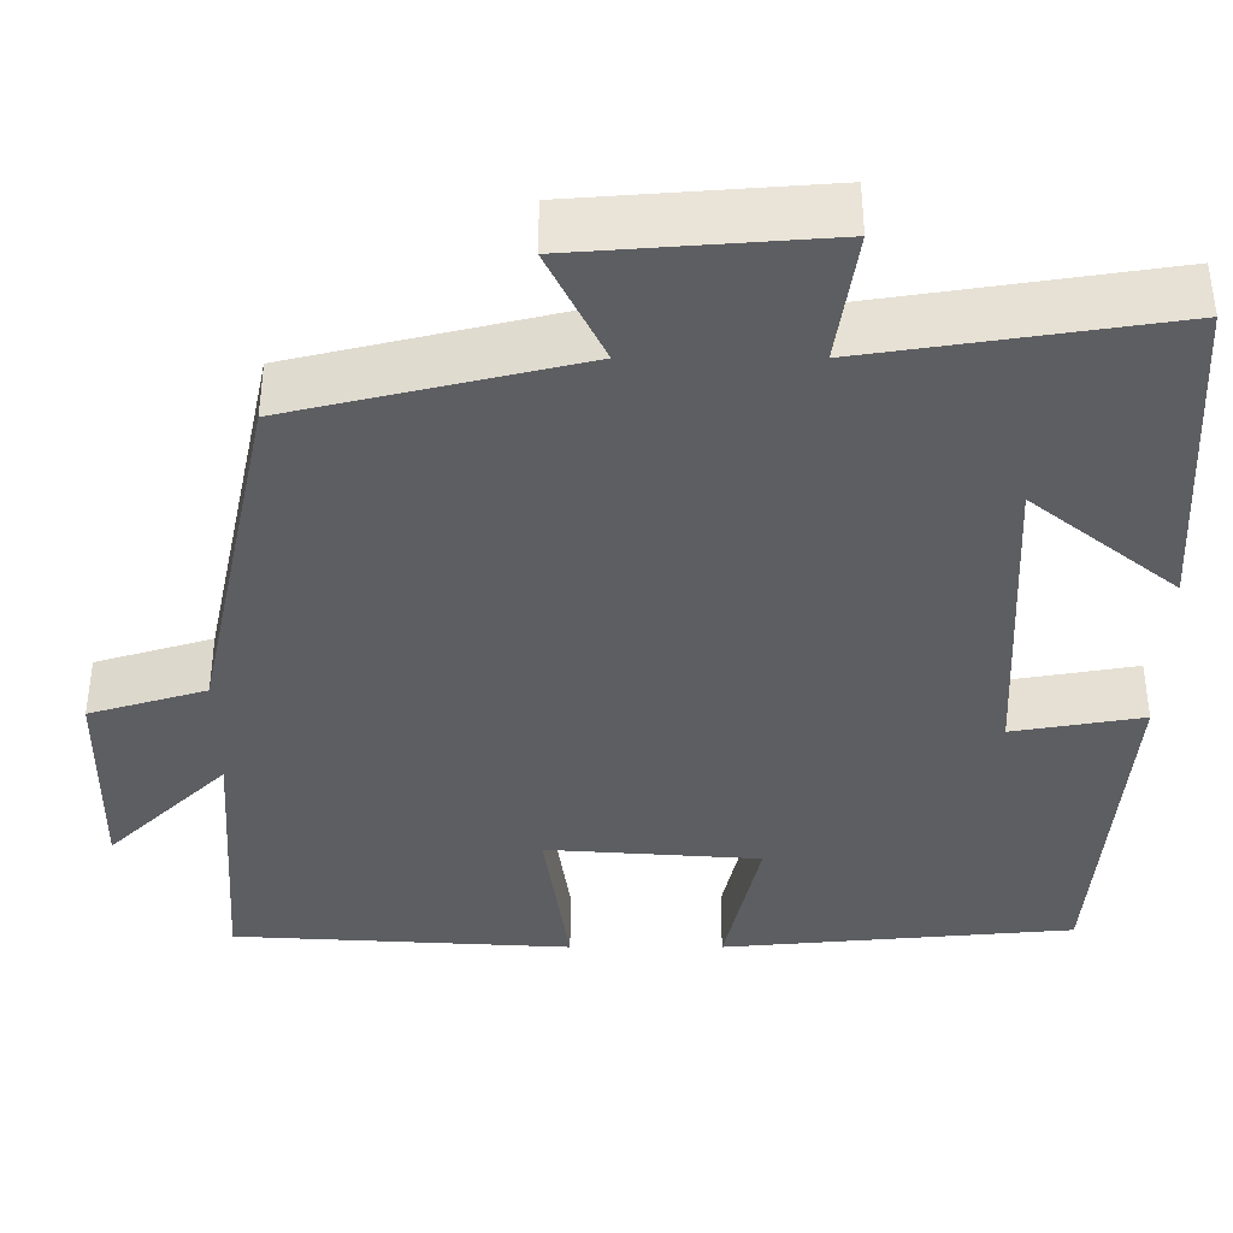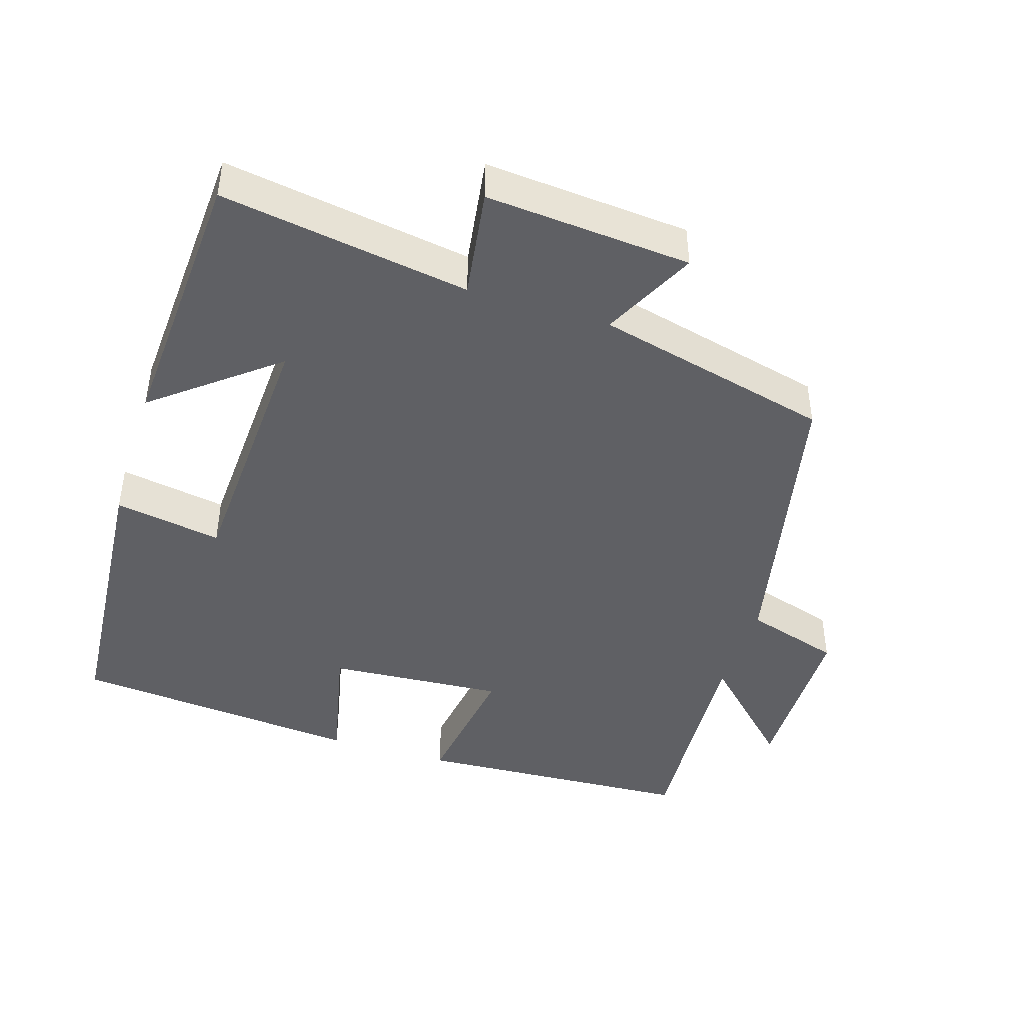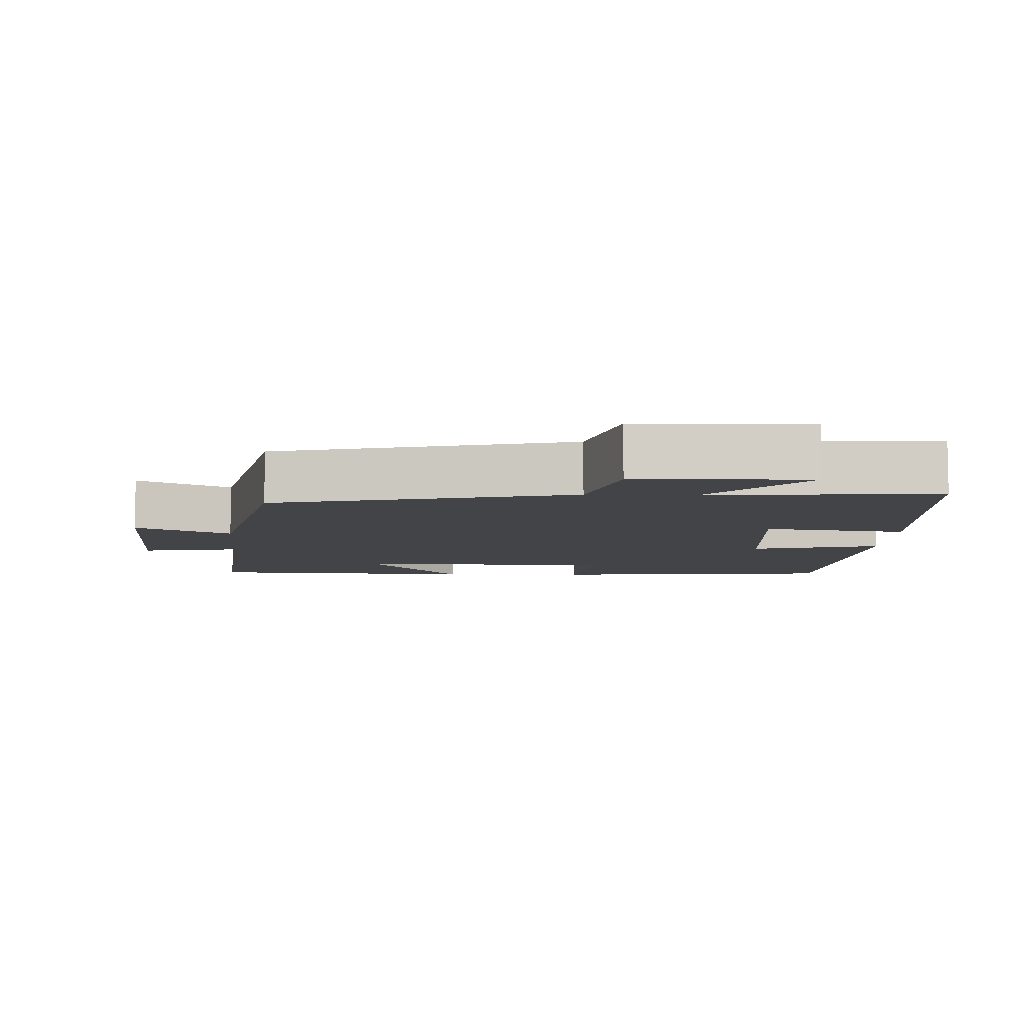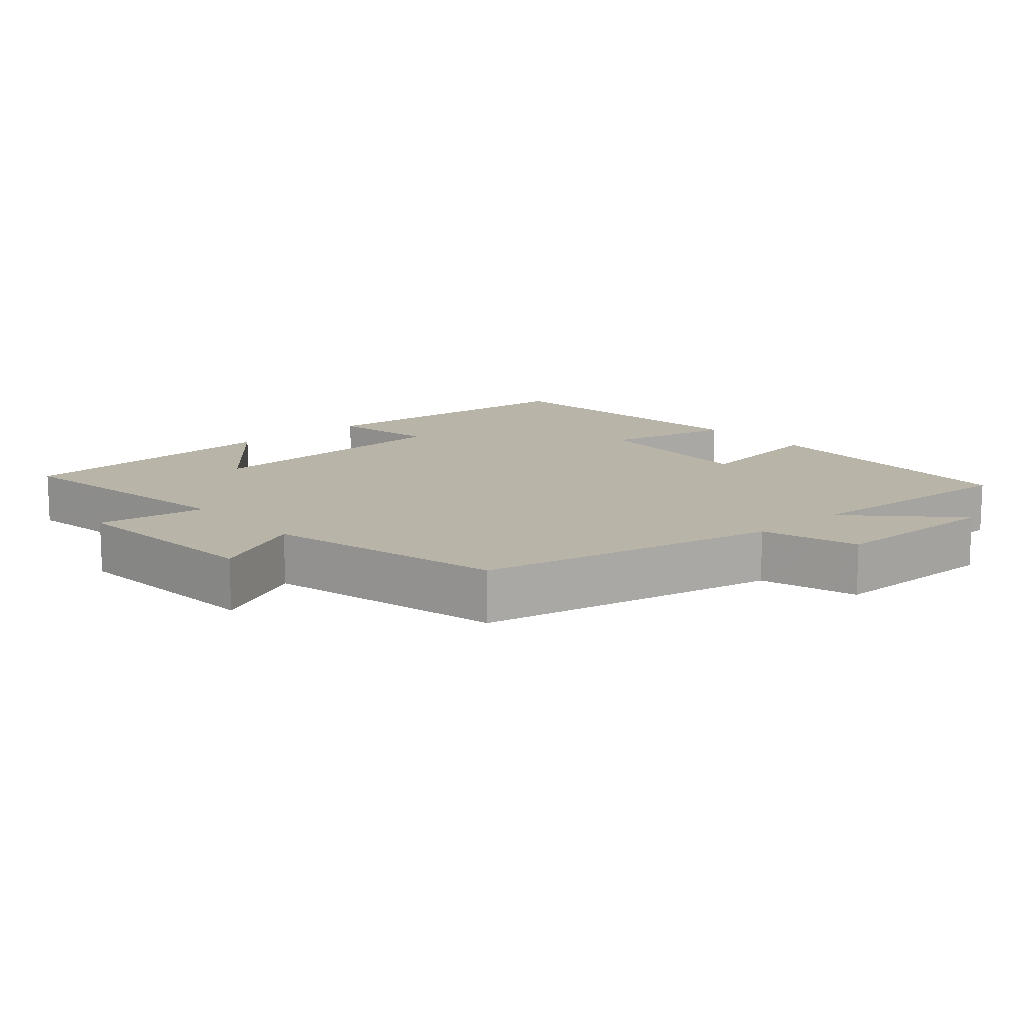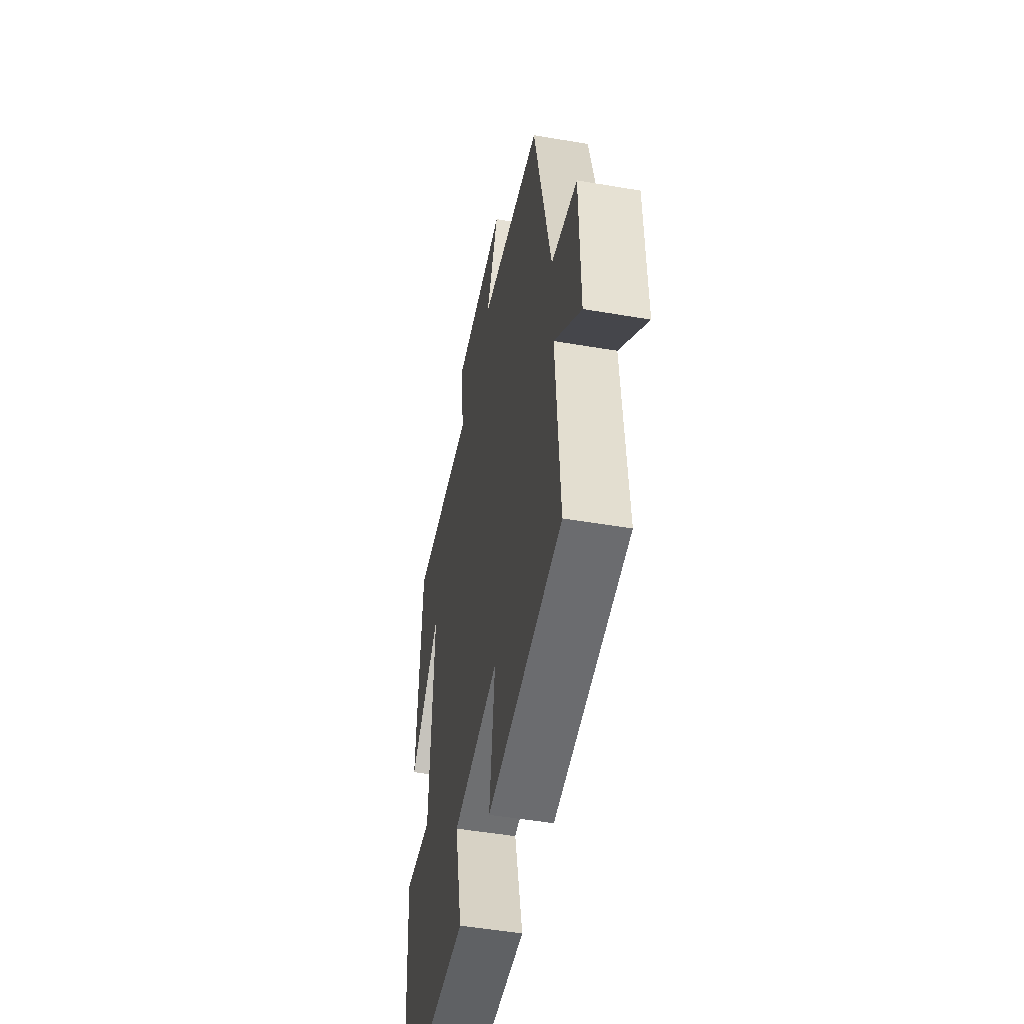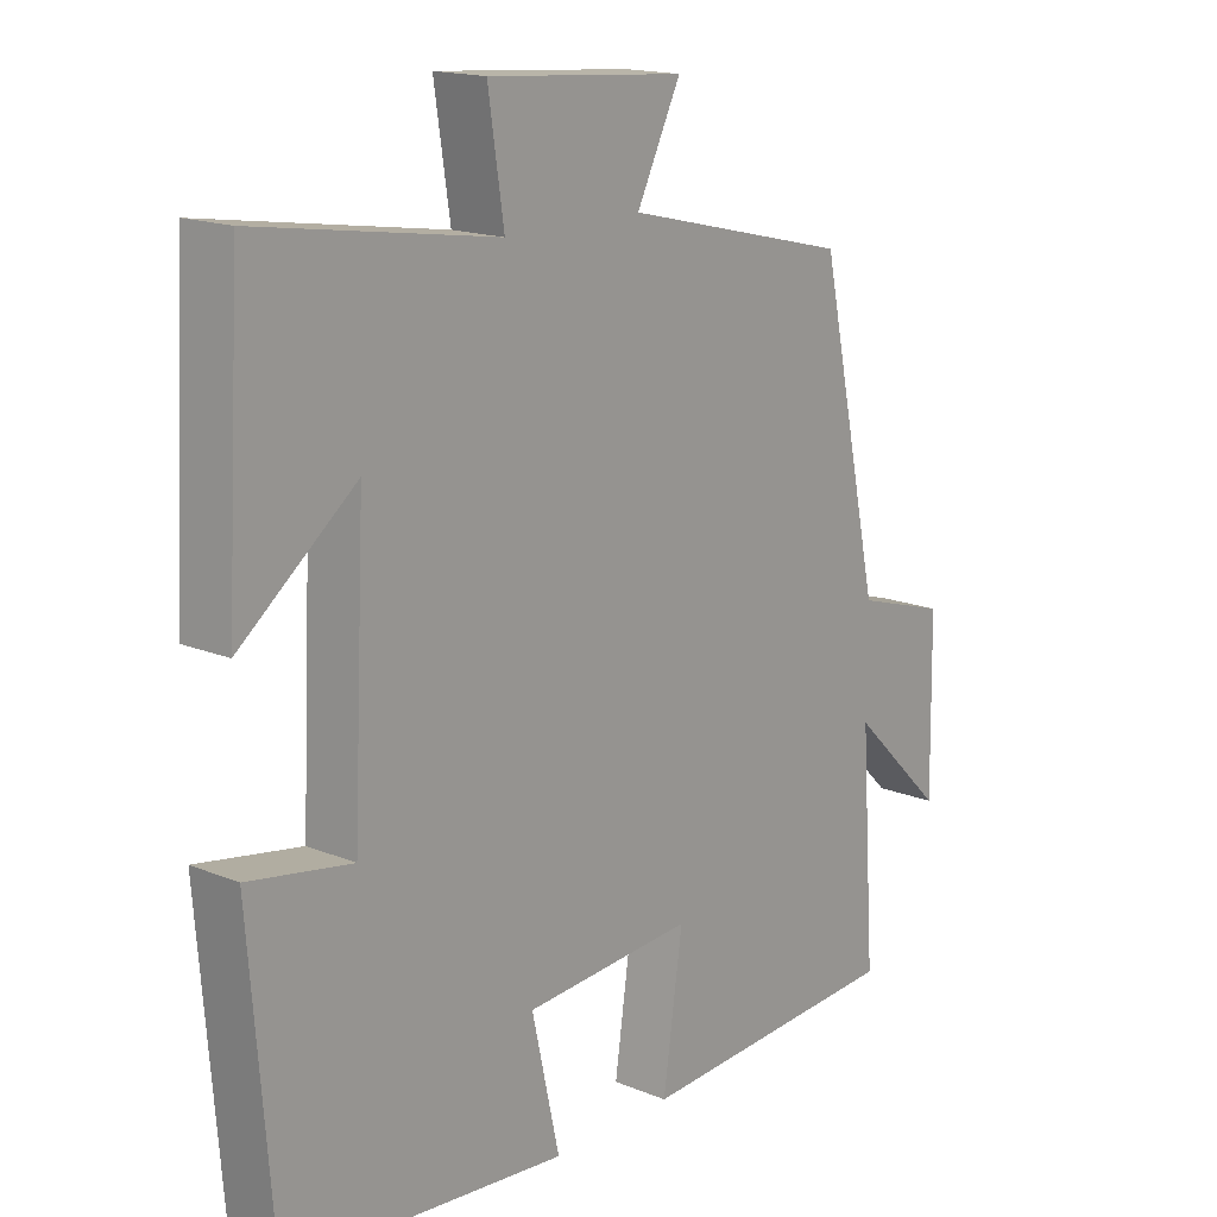
<metadata>
{"format":"obj","ext":"obj","renderer":"f3d","projection":"perspective","resolution":1024,"background":"white","views":[{"elev":50.9,"azim":-180.0,"up":"+Z"},{"elev":-44.2,"azim":-17.6,"up":"+Y"},{"elev":-7.7,"azim":88.3,"up":"+Y"},{"elev":13.1,"azim":48.5,"up":"+Y"},{"elev":-50.4,"azim":79.4,"up":"+Z"},{"elev":16.4,"azim":-50.1,"up":"+Z"}]}
</metadata>
<code>
v 0.522 0.07 -0.477
v 0.125 0.07 -0.5
v 0.154 0.07 -0.298
v -0.096 0.07 -0.316
v -0.055 0.07 -0.5
v -0.467 0.07 -0.463
v -0.5 0.07 -0.05
v -0.348 0.07 -0.076
v -0.33 0.07 0.302
v -0.5 0.07 0.166
v -0.478 0.07 0.554
v -0.127 0.07 0.5
v -0.15 0.07 0.655
v 0.14 0.07 0.633
v 0.075 0.07 0.5
v 0.409 0.07 0.42
v 0.5 0.07 -0.003
v 0.636 0.07 -0.044
v 0.64 0.07 -0.29
v 0.5 0.07 -0.153
v 0.522 0 -0.477
v 0.125 0 -0.5
v 0.154 0 -0.298
v -0.096 0 -0.316
v -0.055 0 -0.5
v -0.467 0 -0.463
v -0.5 0 -0.05
v -0.348 0 -0.076
v -0.33 0 0.302
v -0.5 0 0.166
v -0.478 0 0.554
v -0.127 0 0.5
v -0.15 0 0.655
v 0.14 0 0.633
v 0.075 0 0.5
v 0.409 0 0.42
v 0.5 0 -0.003
v 0.636 0 -0.044
v 0.64 0 -0.29
v 0.5 0 -0.153
f 17 18 19 20
f 15 16 17 20
f 15 20 1
f 12 13 14 15
f 12 15 1
f 9 10 11 12
f 8 9 12
f 6 7 8
f 5 6 8
f 4 5 8
f 3 4 8 12
f 1 2 3
f 1 3 12
f 40 39 38 37
f 40 37 36 35
f 21 40 35
f 35 34 33 32
f 21 35 32
f 32 31 30 29
f 32 29 28
f 28 27 26
f 28 26 25
f 28 25 24
f 32 28 24 23
f 23 22 21
f 32 23 21
f 1 21 22 2
f 2 22 23 3
f 3 23 24 4
f 4 24 25 5
f 5 25 26 6
f 6 26 27 7
f 7 27 28 8
f 8 28 29 9
f 9 29 30 10
f 10 30 31 11
f 11 31 32 12
f 12 32 33 13
f 13 33 34 14
f 14 34 35 15
f 15 35 36 16
f 16 36 37 17
f 17 37 38 18
f 18 38 39 19
f 19 39 40 20
f 20 40 21 1

</code>
